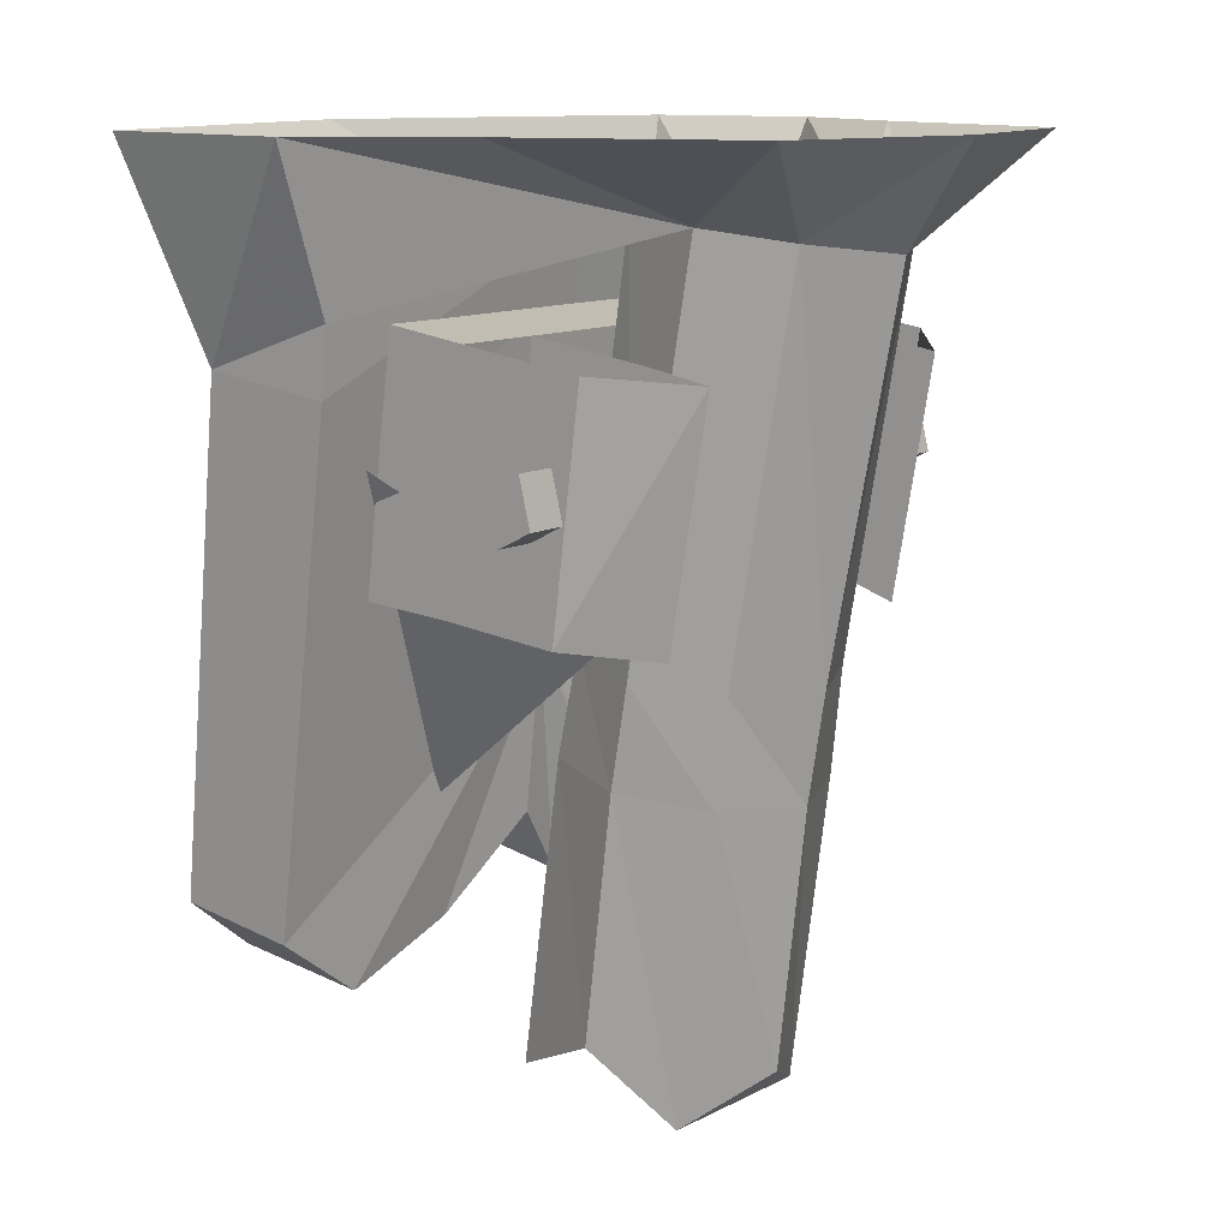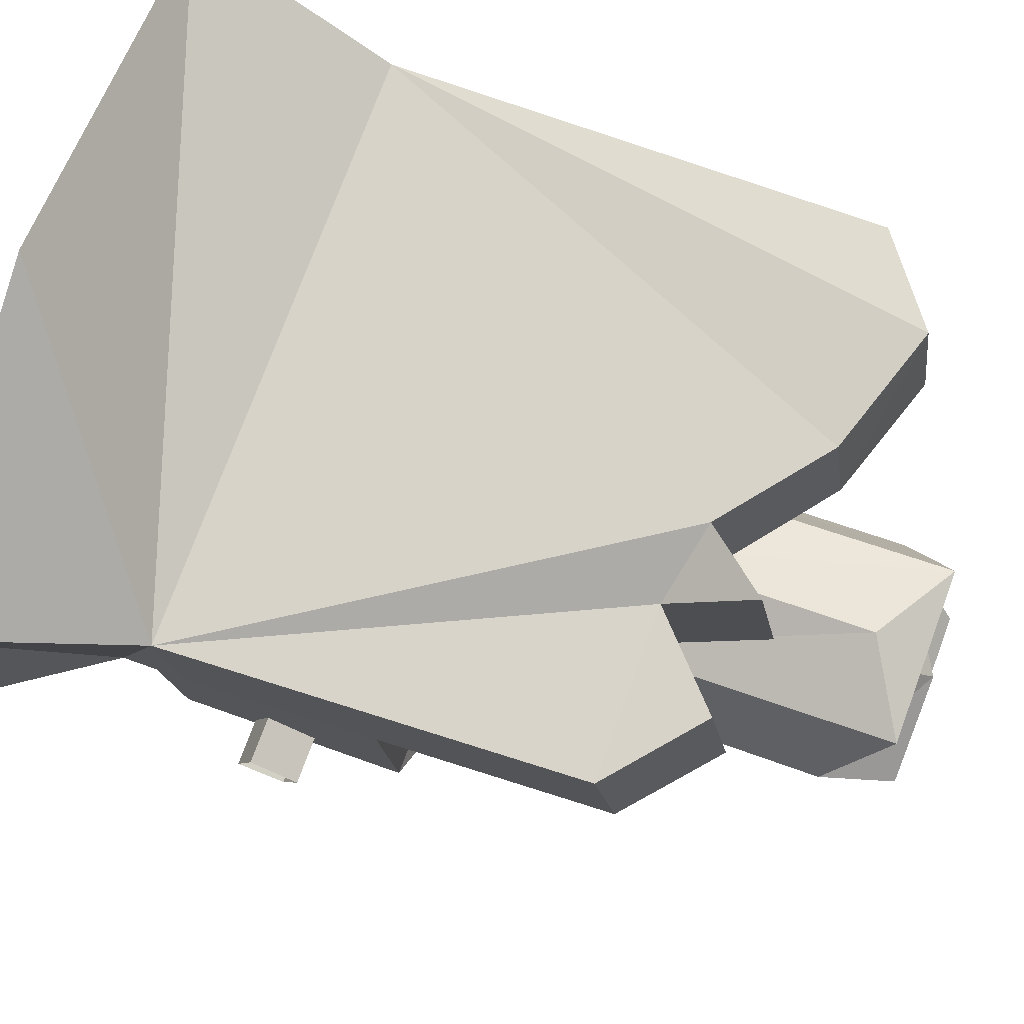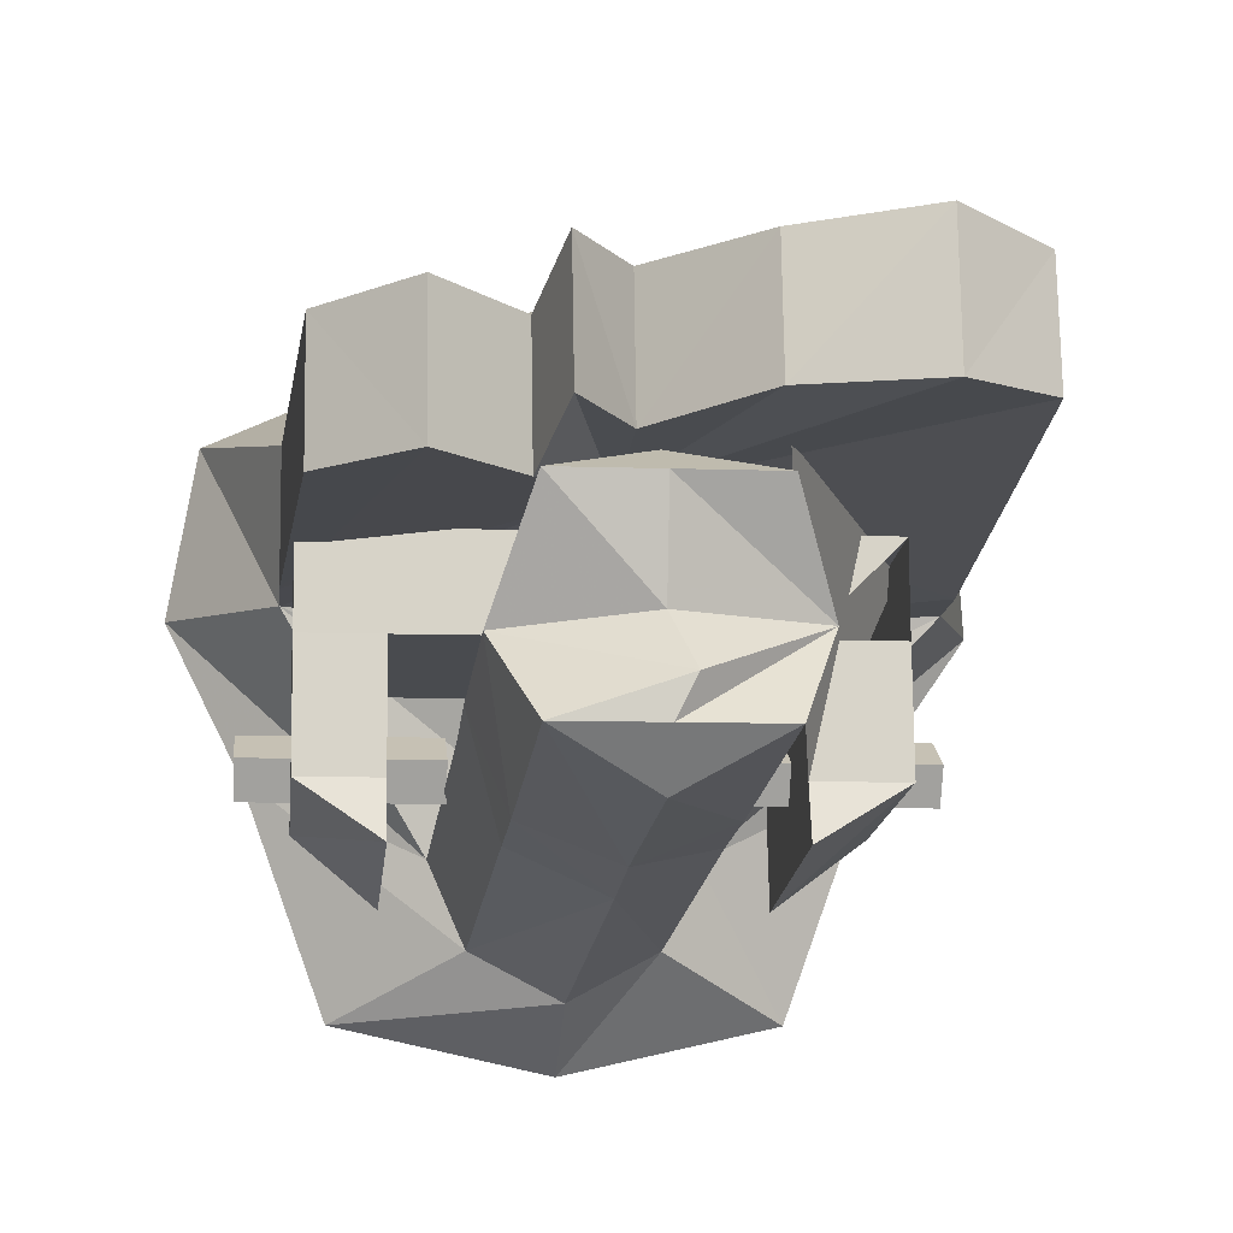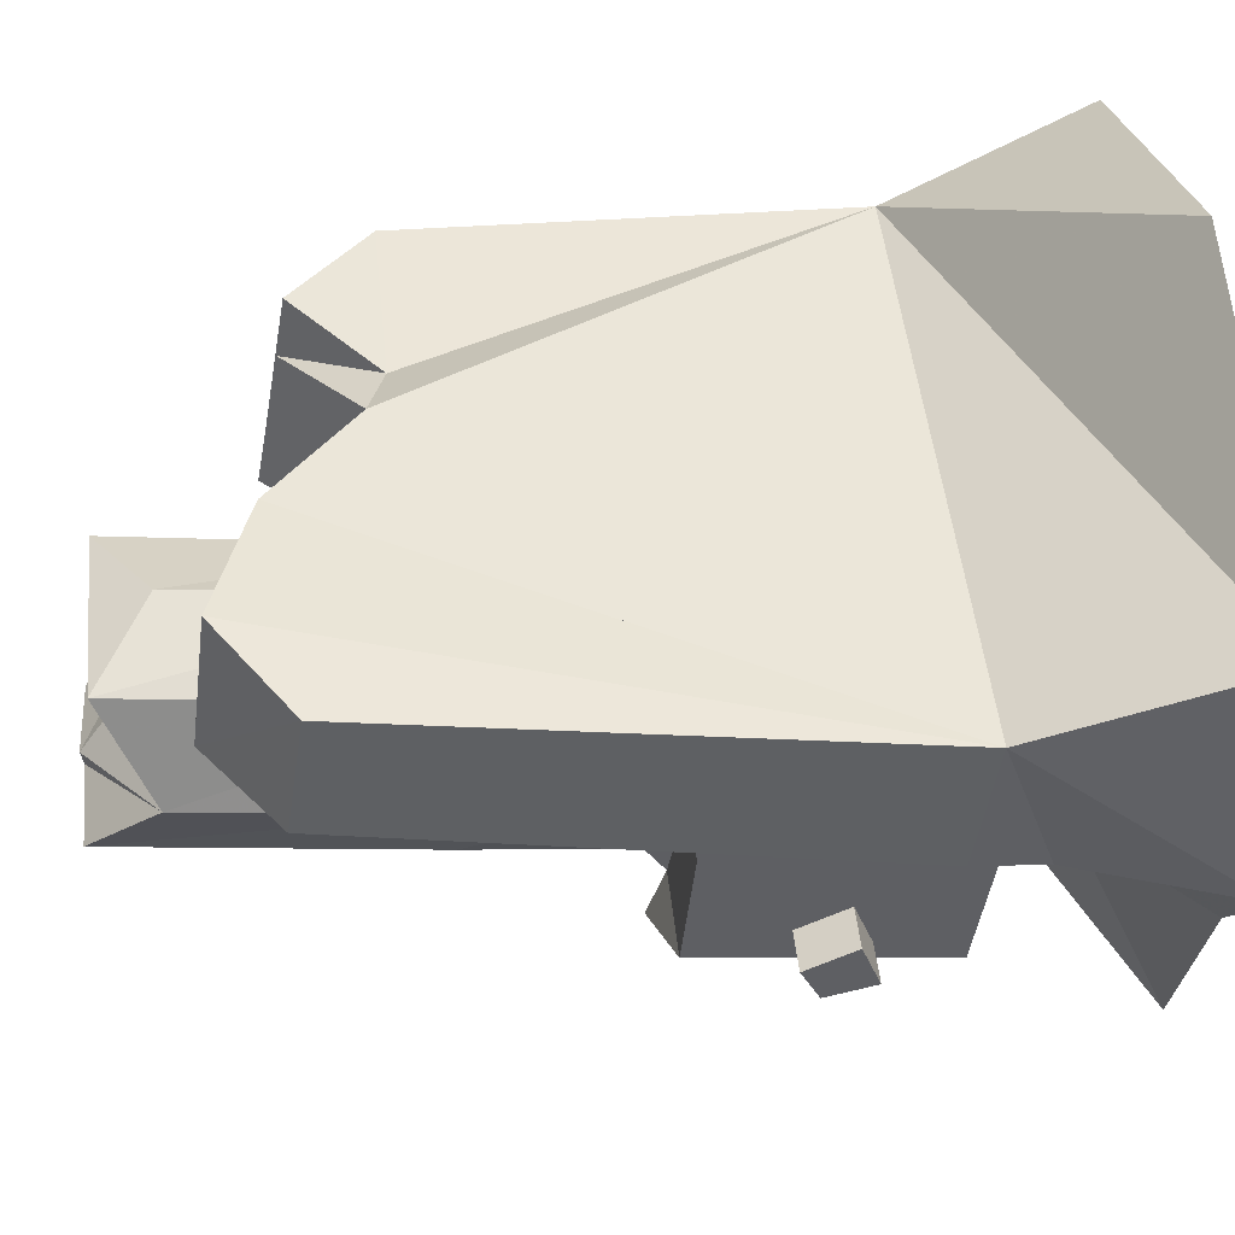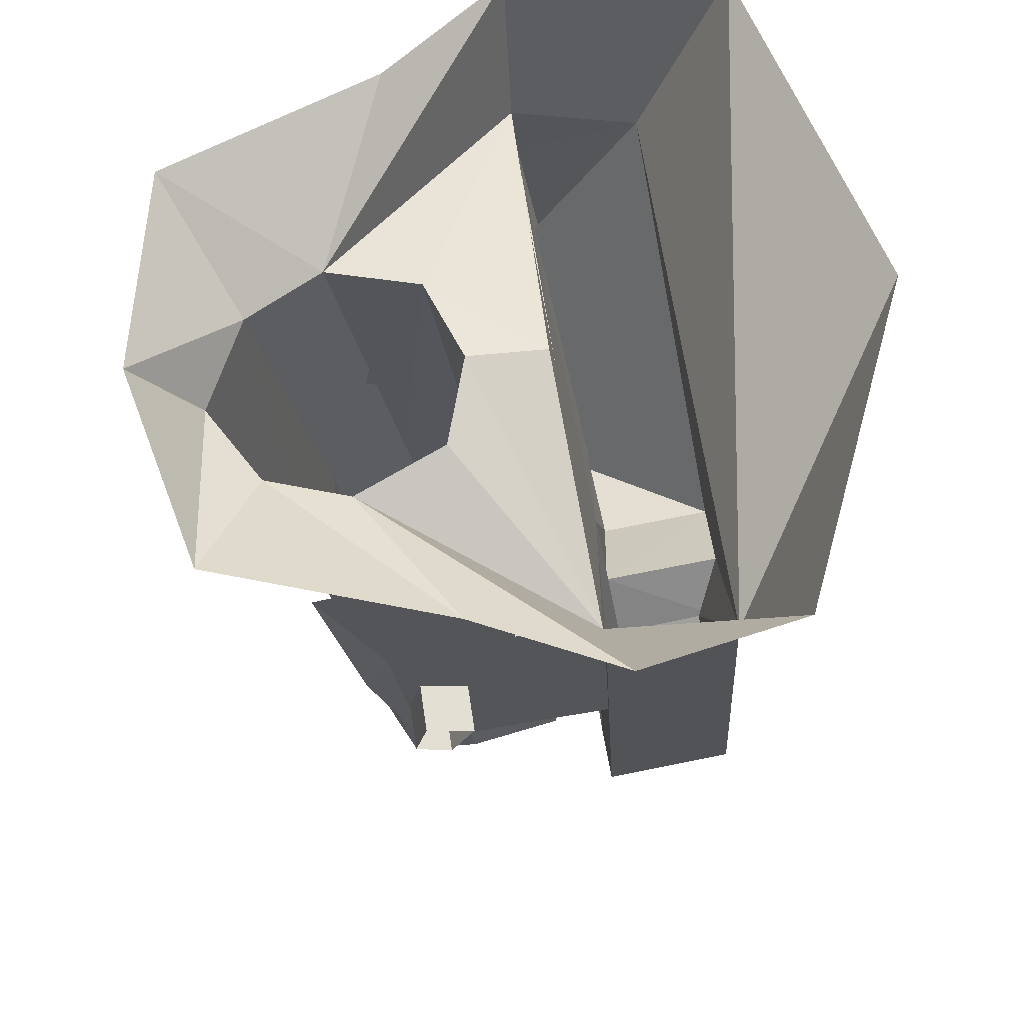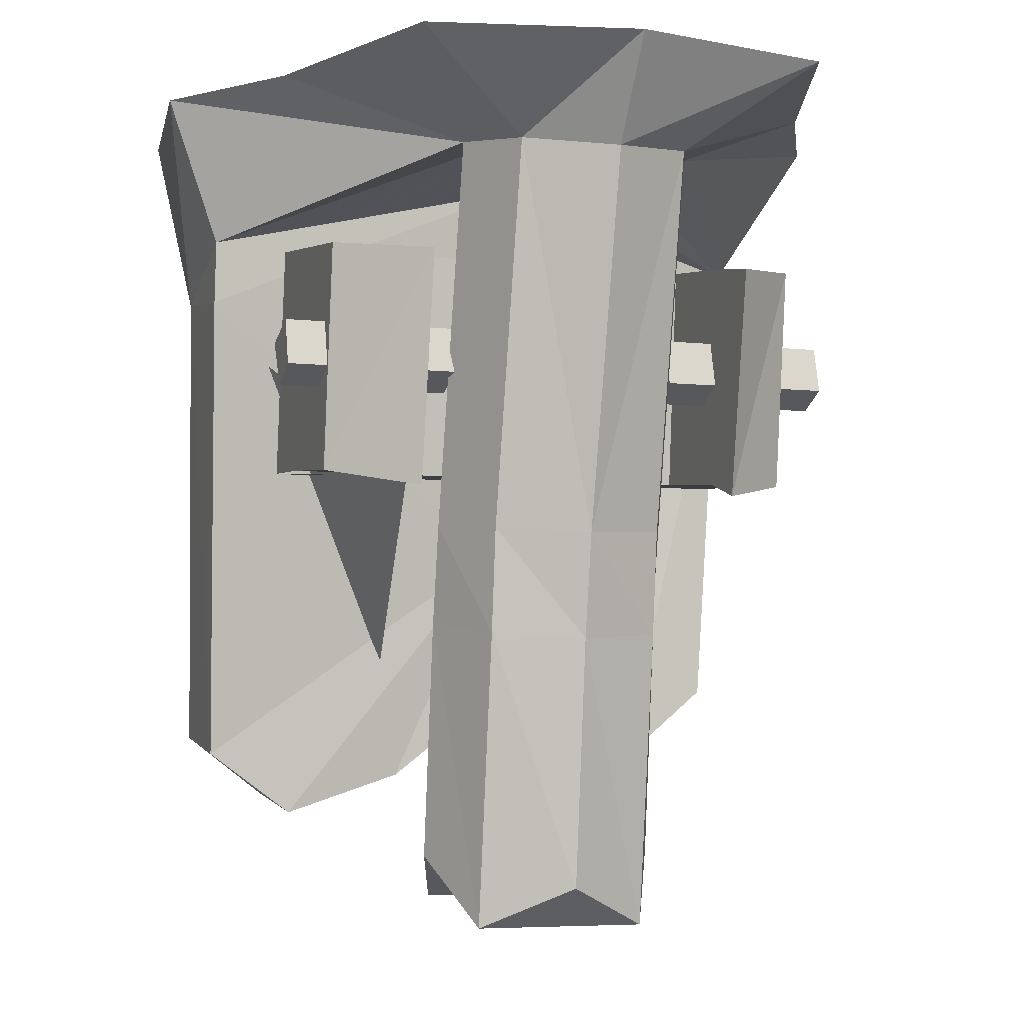
<metadata>
{"format":"obj","ext":"obj","renderer":"f3d","projection":"perspective","resolution":1024,"background":"white","views":[{"elev":11.3,"azim":128.3,"up":"+Y"},{"elev":75.6,"azim":-69.6,"up":"+Z"},{"elev":-8.3,"azim":-5.8,"up":"+Z"},{"elev":46.7,"azim":84.2,"up":"+Z"},{"elev":64.4,"azim":-98.4,"up":"+Y"},{"elev":-5.5,"azim":161.0,"up":"+Y"}]}
</metadata>
<code>
v 0.3828 -0.4375 -0.1562
v 0.3828 -0.3516 -0.1875
v 0.3828 -0.375 -0.125
v 0.3281 -0.375 -0.125
v 0.3281 -0.4375 -0.1562
v 0.3828 -0.4141 -0.2031
v 0.3281 -0.4141 -0.2031
v 0.3281 -0.3516 -0.1875
v -0.3438 -0.4375 -0.1562
v -0.3438 -0.3516 -0.1875
v -0.3438 -0.375 -0.125
v -0.4062 -0.375 -0.125
v -0.4062 -0.4375 -0.1562
v -0.3438 -0.4141 -0.2031
v -0.4062 -0.4141 -0.2031
v -0.4062 -0.3516 -0.1875
v 0.2109 -0.4375 -0.1562
v 0.2109 -0.3516 -0.1875
v 0.2109 -0.375 -0.125
v 0.1484 -0.375 -0.125
v 0.1484 -0.4375 -0.1562
v 0.2109 -0.4141 -0.2031
v 0.1484 -0.4141 -0.2031
v 0.1484 -0.3516 -0.1875
v -0.1719 -0.4375 -0.1562
v -0.1719 -0.3516 -0.1875
v -0.1719 -0.375 -0.125
v -0.2422 -0.375 -0.125
v -0.2422 -0.4375 -0.1562
v -0.1719 -0.4141 -0.2031
v -0.2422 -0.4141 -0.2031
v -0.2422 -0.3516 -0.1875
v -0.007812 -0.8594 0.1328
v 0.125 -0.9688 0.1562
v 0.125 -0.9453 0.3203
v -0.007812 -0.8359 0.3047
v -0.07812 -0.9219 0.3203
v -0.07812 -0.9531 0.1484
v -0.007812 -0.6406 0.1094
v 0.2891 -1.023 0.1562
v 0.2891 -1 0.3359
v 0.4297 -0.2656 0.2266
v -0.3594 -0.2656 0.2266
v -0.1094 -0.8125 0.2578
v -0.1094 -0.8438 0.08594
v -0.2188 -0.9453 0.09375
v -0.3594 -0.2891 0.05469
v -0.3594 -0.2031 0.04688
v -0.007812 -0.1016 0.03125
v 0.4297 -0.2891 0.05469
v 0.4062 -0.9375 0.1562
v 0.4062 -0.9141 0.3125
v 0.4297 -0.2031 0.04688
v 0.5 0 0.04688
v 0.4609 0 0.3438
v -0.02344 0 0.4688
v -0.4609 0 0.2734
v -0.3359 -0.8438 0.08594
v -0.3359 -0.8125 0.2578
v -0.2188 -0.9141 0.2734
v 0.1016 -0.08594 -0.1172
v 0.1484 -0.1016 -0.2422
v 0.375 0 -0.1328
v 0.2656 0 -0.4375
v 0.1016 -0.1172 -0.3516
v -0.01562 0 -0.5
v -0.01562 -0.1328 -0.4141
v -0.2969 0 -0.4375
v -0.1328 -0.1172 -0.3516
v -0.4062 0 -0.1328
v -0.1797 -0.1016 -0.2422
v -0.5 0 0.05469
v 0.2109 -0.5391 -0.03125
v -0.2422 -0.5312 0.08594
v -0.2422 -0.5391 -0.03125
v 0.2109 -0.2266 -0.0625
v 0.2109 -0.5547 -0.1875
v 0.3281 -0.5547 -0.1875
v 0.3281 -0.5391 -0.03125
v 0.3281 -0.25 -0.2266
v 0.3281 -0.2266 -0.0625
v 0.3281 -0.2109 0.04688
v 0.3281 -0.5312 0.08594
v 0.2109 -0.5312 0.08594
v -0.2422 -0.2109 0.04688
v -0.3438 -0.5312 0.08594
v -0.3438 -0.5391 -0.03125
v -0.2422 -0.5547 -0.1875
v -0.2422 -0.25 -0.2266
v -0.2422 -0.2266 -0.0625
v 0.2109 -0.2109 0.04688
v -0.3438 -0.2109 0.04688
v -0.3438 -0.2266 -0.0625
v -0.3438 -0.5547 -0.1875
v -0.2422 -0.5781 -0.2578
v -0.2422 -0.2656 -0.3125
v 0.2109 -0.25 -0.2266
v 0.2109 -0.5781 -0.2578
v 0.2109 -0.2656 -0.3125
v -0.3438 -0.25 -0.2266
v 0.1094 -1.172 -0.1953
v 0.1562 -0.7578 -0.1328
v 0.1562 -1.078 -0.09375
v -0.007812 -1.172 -0.1953
v -0.007812 -1.117 -0.2578
v 0.1094 -0.7734 -0.25
v 0.1562 -0.625 -0.1562
v 0.1094 -0.6016 -0.04688
v 0.1094 -0.7422 -0.01562
v 0.1094 -1.141 0.03906
v -0.007812 -1.141 0.03906
v -0.007812 -1.117 -0.08594
v 0.01562 -1.172 -0.1484
v -0.125 -1.172 -0.1953
v -0.007812 -0.7812 -0.2969
v 0.1094 -0.6328 -0.2656
v -0.01562 -0.07812 -0.07812
v -0.007812 -0.5859 0.007812
v -0.007812 -0.7266 0.03125
v -0.007812 -1.07 0.07031
v -0.125 -1.141 0.03906
v -0.1719 -1.07 -0.1016
v -0.125 -0.7734 -0.25
v -0.007812 -0.6406 -0.3203
v -0.1719 -0.7578 -0.1328
v -0.125 -0.6328 -0.2656
v -0.125 -0.7422 -0.01562
v -0.1719 -0.625 -0.1562
v -0.125 -0.6016 -0.04688
v -0.1328 -0.08594 -0.1172
f 1 2 3
f 1 3 4
f 1 4 5
f 1 5 6
f 1 6 2
f 2 6 7
f 2 7 8
f 2 8 3
f 3 8 4
f 4 8 7
f 4 7 5
f 5 7 6
f 9 10 11
f 9 11 12
f 9 12 13
f 9 13 14
f 9 14 10
f 10 14 15
f 10 15 16
f 10 16 11
f 11 16 12
f 14 13 15
f 17 18 19
f 17 19 20
f 17 20 21
f 17 21 22
f 17 22 18
f 18 22 23
f 18 23 24
f 18 24 19
f 20 24 23
f 20 23 21
f 21 23 22
f 25 26 27
f 25 27 28
f 25 28 29
f 25 29 30
f 25 30 26
f 26 30 31
f 26 31 32
f 26 32 27
f 27 32 28
f 28 32 31
f 28 31 29
f 29 31 30
f 42 52 51
f 42 51 50
f 42 50 53
f 43 48 47
f 43 47 58
f 43 58 59
f 73 74 75
f 73 78 79
f 79 81 82
f 79 82 83
f 83 84 73
f 73 84 74
f 74 86 87
f 74 87 75
f 75 87 88
f 76 90 91
f 76 91 81
f 81 91 82
f 85 91 90
f 85 90 92
f 86 92 93
f 86 93 87
f 90 93 92
f 102 106 107
f 102 107 108
f 102 108 109
f 106 115 116
f 106 116 107
f 108 118 109
f 109 118 119
f 115 123 124
f 115 124 116
f 123 125 126
f 123 126 124
f 125 127 128
f 125 128 126
f 127 119 129
f 127 129 128
f 119 118 129
f 19 24 20
f 33 34 35
f 34 40 41
f 34 41 35
f 40 51 52
f 40 52 41
f 42 53 54
f 42 54 55
f 42 55 43
f 43 55 56
f 43 56 57
f 43 57 48
f 46 60 59
f 46 59 58
f 53 49 61
f 53 61 62
f 53 62 54
f 54 62 63
f 63 62 64
f 64 62 65
f 64 65 66
f 66 65 67
f 66 67 68
f 68 67 69
f 68 69 70
f 70 69 71
f 70 71 72
f 72 71 48
f 72 48 57
f 73 77 78
f 87 94 88
f 88 94 95
f 77 98 78
f 101 103 104
f 101 104 105
f 103 113 104
f 104 113 114
f 104 114 105
f 71 130 48
f 48 130 117
f 48 117 49
f 49 117 61
f 33 35 36
f 33 36 37
f 33 37 38
f 35 41 42
f 35 42 36
f 36 42 43
f 36 43 44
f 36 44 37
f 37 44 38
f 38 44 45
f 41 52 42
f 43 59 44
f 44 59 60
f 44 60 45
f 45 60 46
f 103 110 111
f 103 111 112
f 103 112 113
f 110 120 111
f 111 120 121
f 111 121 112
f 112 121 122
f 112 122 113
f 113 122 114
f 42 35 77
f 33 38 39
f 33 39 34
f 34 39 40
f 38 45 39
f 39 45 46
f 39 46 47
f 39 47 48
f 39 48 49
f 39 49 50
f 39 50 51
f 39 51 40
f 46 58 47
f 49 53 50
f 73 75 76
f 73 76 77
f 79 78 80
f 79 80 81
f 83 82 84
f 74 84 85
f 74 85 86
f 75 88 89
f 75 89 90
f 75 90 76
f 82 91 84
f 84 91 85
f 85 92 86
f 87 93 94
f 88 95 96
f 88 96 89
f 76 97 77
f 77 97 98
f 93 100 94
f 97 99 98
f 78 98 99
f 78 99 80
f 94 100 95
f 95 100 96
f 102 109 103
f 103 109 110
f 107 62 61
f 107 61 108
f 108 61 117
f 108 117 118
f 109 119 110
f 110 119 120
f 121 125 122
f 125 121 127
f 71 128 129
f 71 129 130
f 120 127 121
f 127 120 119
f 129 118 130
f 130 118 117
f 101 102 103
f 101 105 106
f 101 106 102
f 105 114 115
f 105 115 106
f 107 116 62
f 114 122 123
f 114 123 115
f 116 124 65
f 116 65 62
f 122 125 123
f 124 126 69
f 124 69 67
f 124 67 65
f 126 128 69
f 69 128 71

</code>
